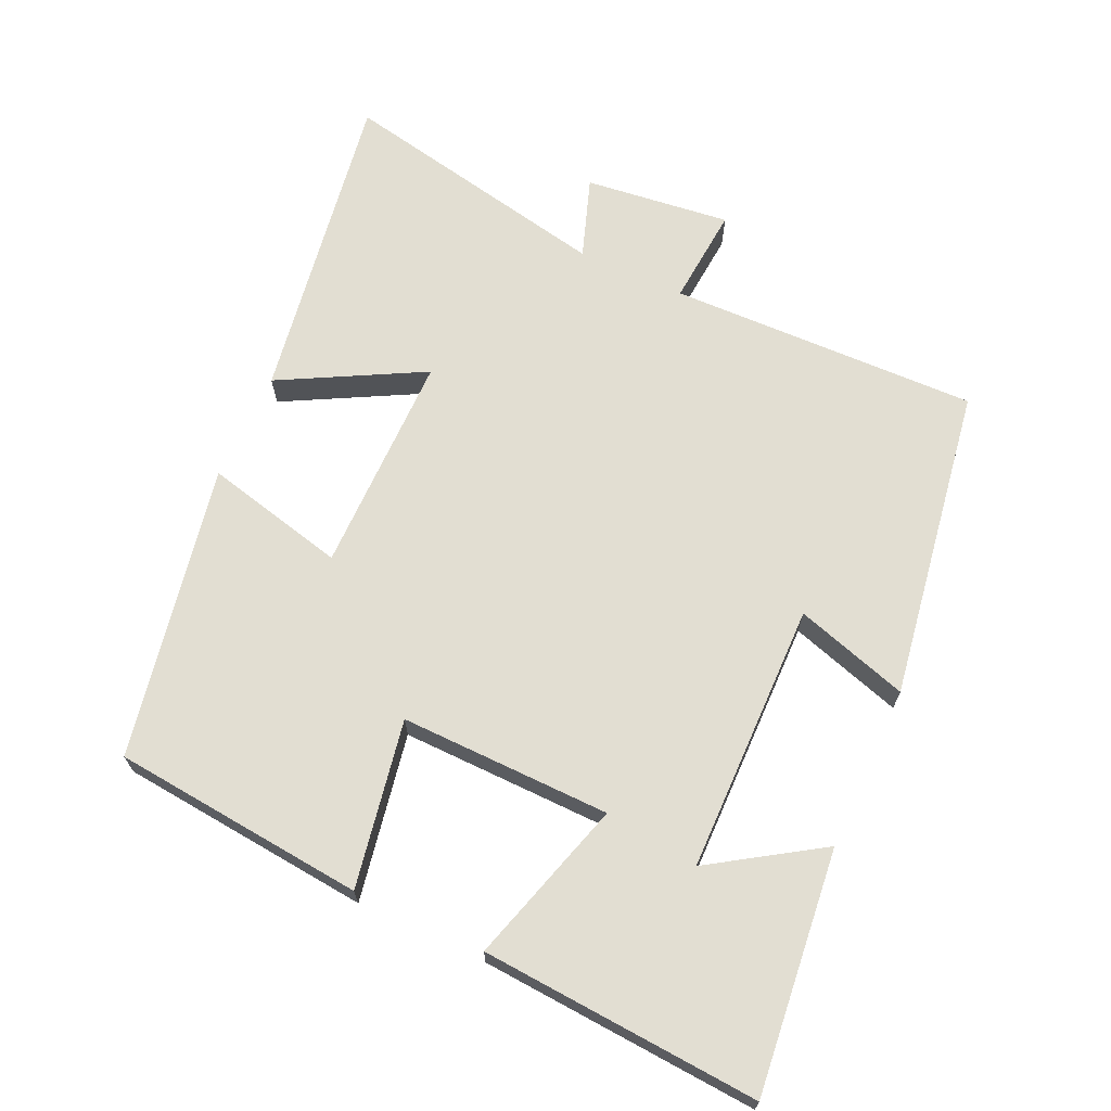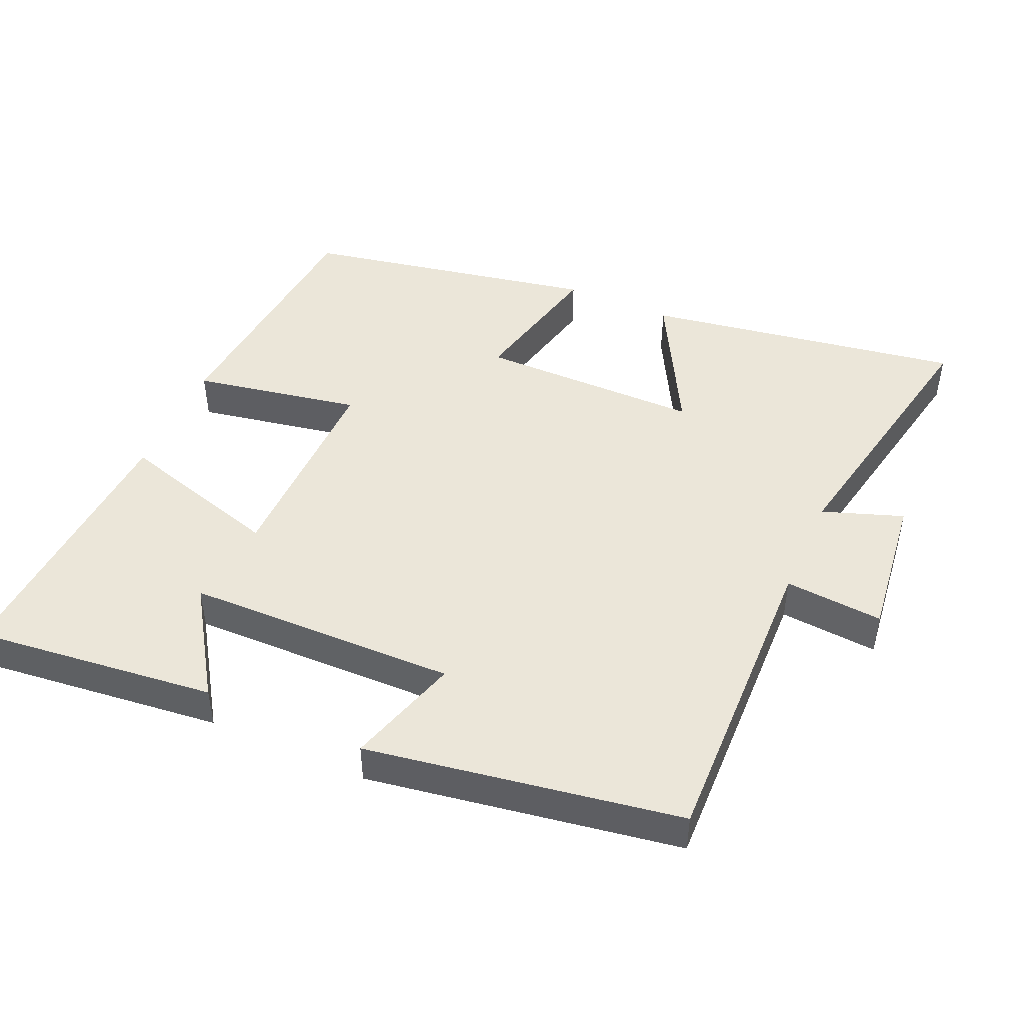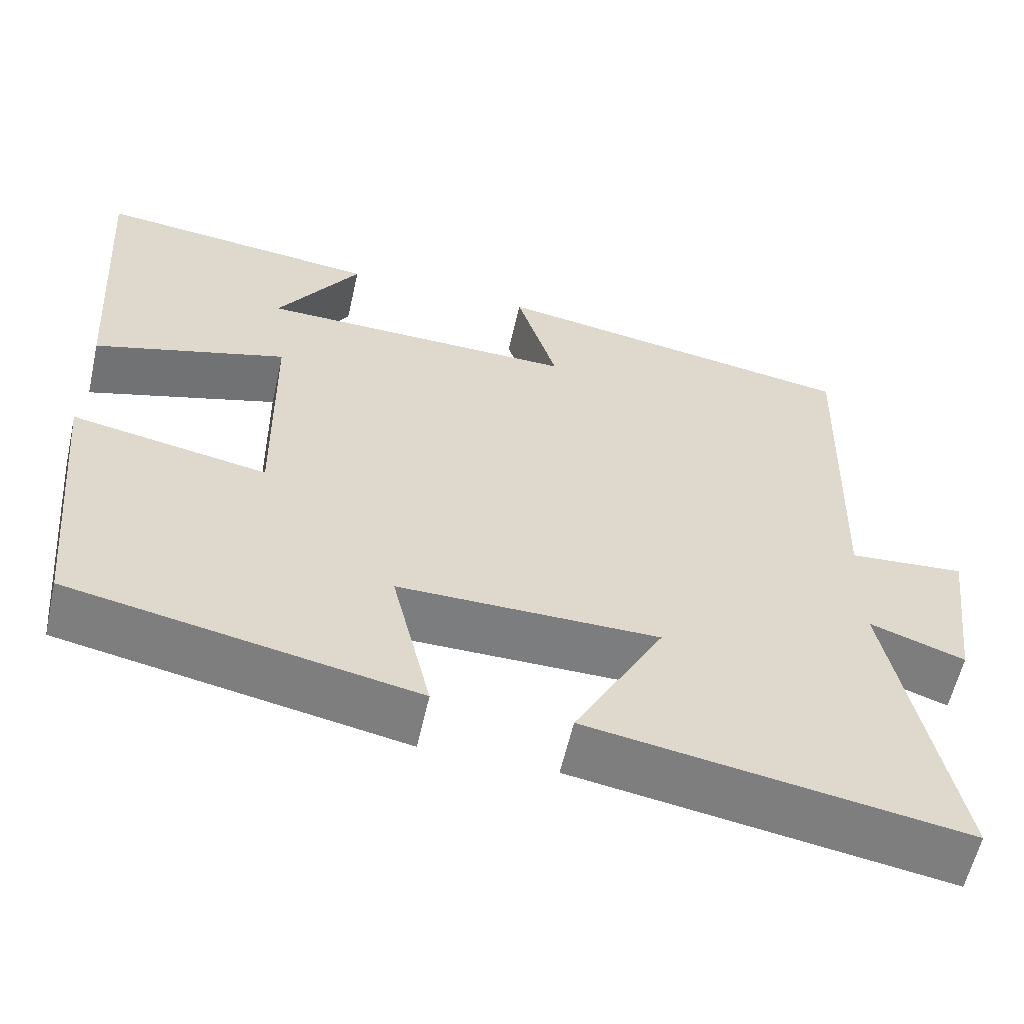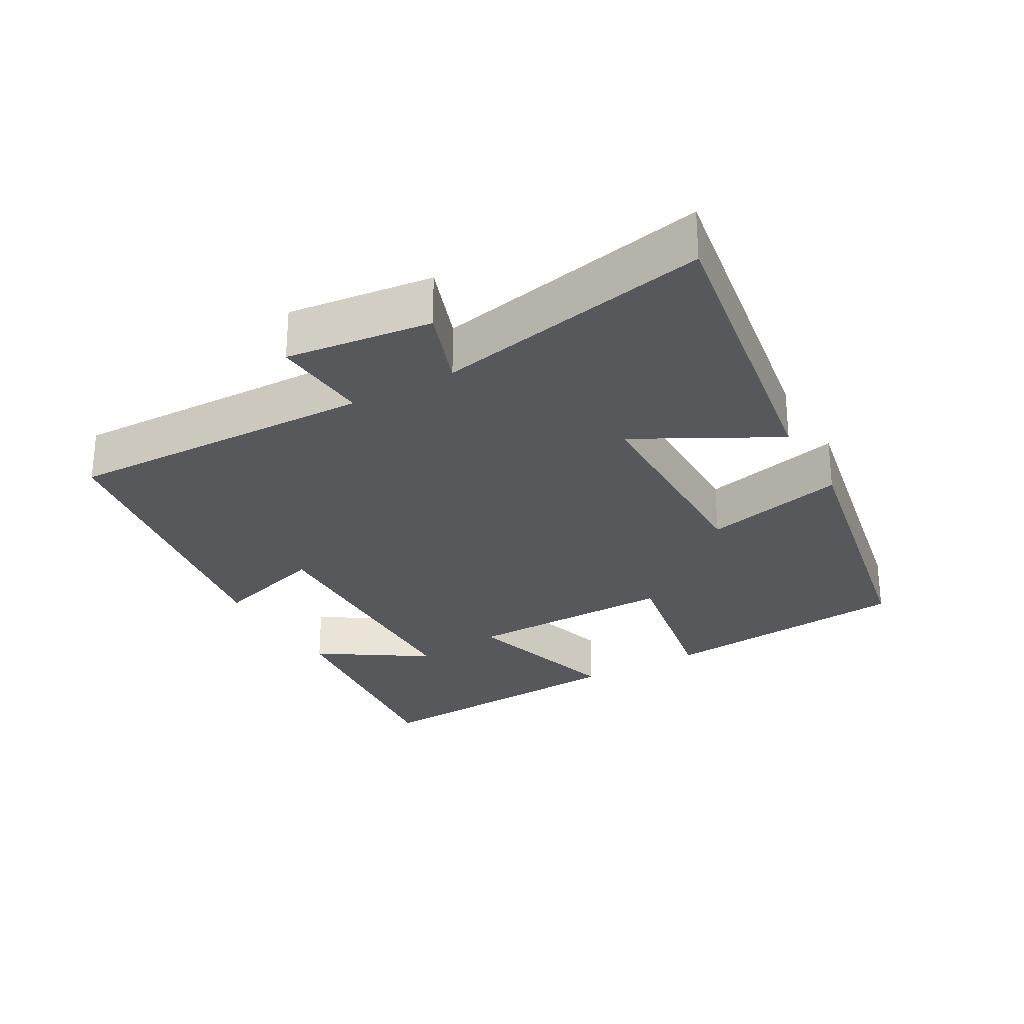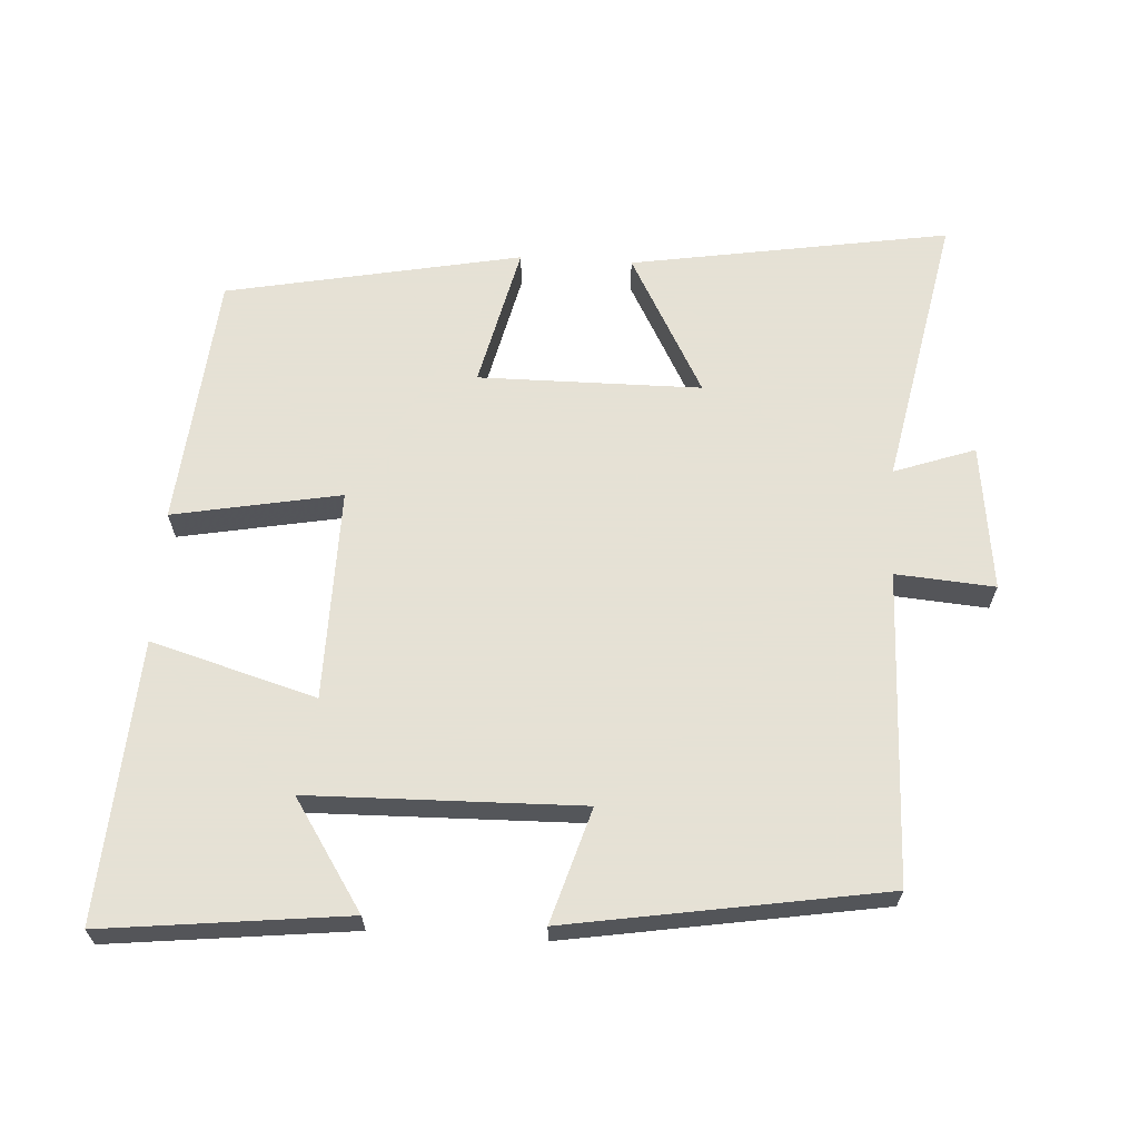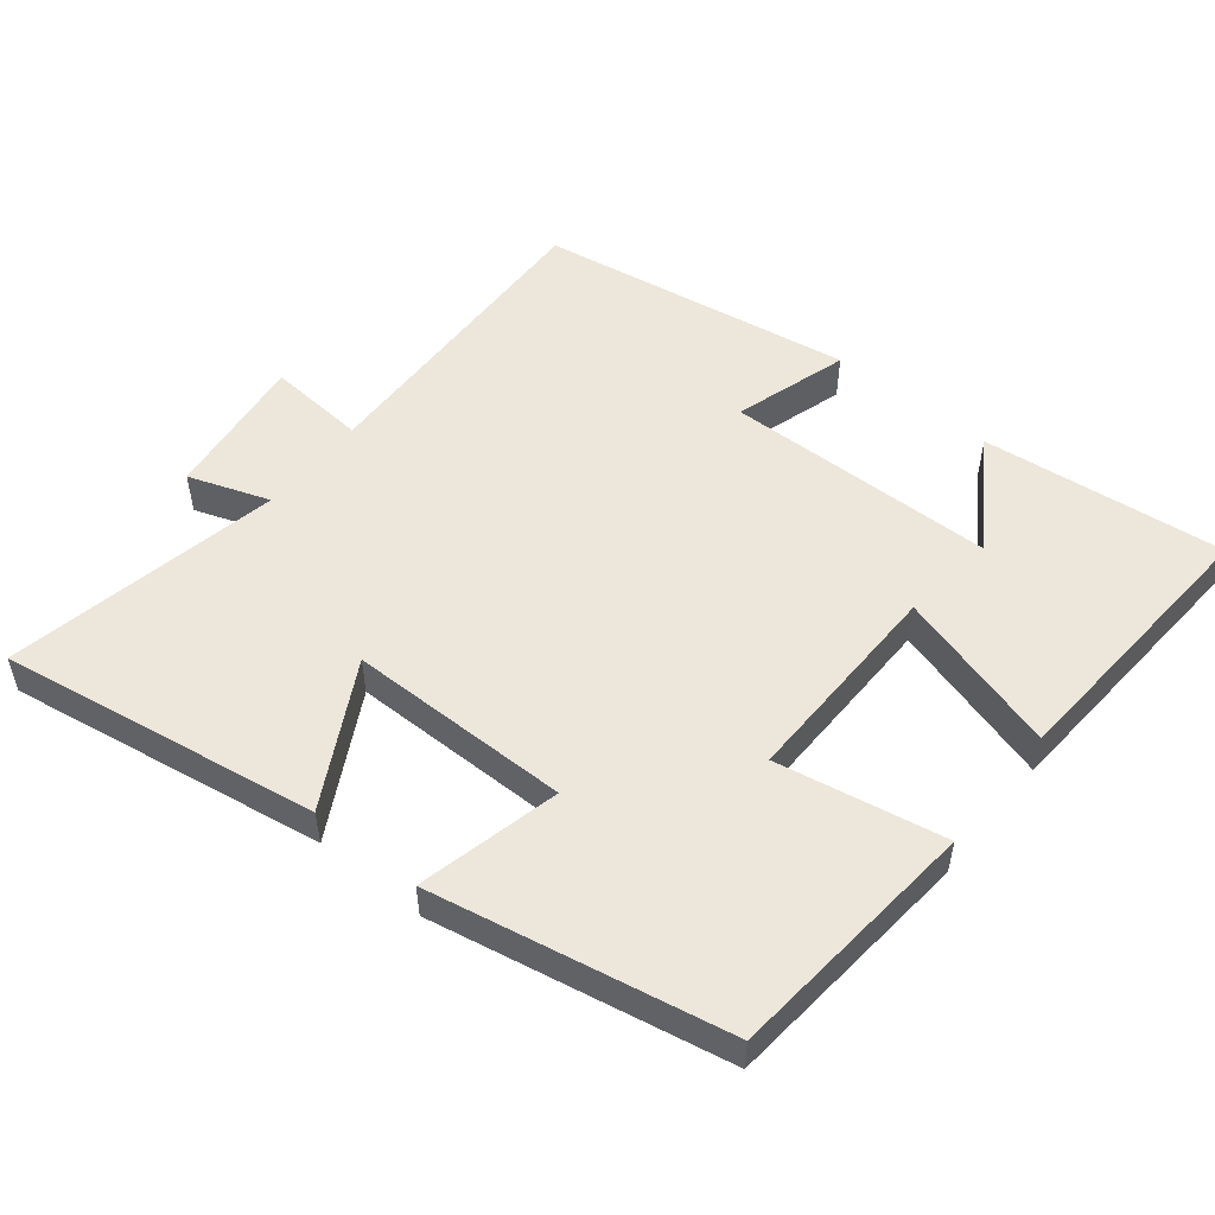
<metadata>
{"format":"obj","ext":"obj","renderer":"f3d","projection":"perspective","resolution":1024,"background":"white","views":[{"elev":67.9,"azim":-65.1,"up":"+Y"},{"elev":46.9,"azim":23.9,"up":"+Y"},{"elev":-58.9,"azim":-12.7,"up":"+Z"},{"elev":-27.7,"azim":119.7,"up":"+Y"},{"elev":64.9,"azim":3.4,"up":"+Y"},{"elev":52.6,"azim":-141.1,"up":"+Y"}]}
</metadata>
<code>
v 0.513 0.07 0.426
v 0.5 0.07 -0.021
v 0.642 0.07 -0.01
v 0.616 0.07 -0.22
v 0.5 0.07 -0.179
v 0.578 0.07 -0.575
v 0.12 0.07 -0.5
v 0.23 0.07 -0.297
v -0.09 0.07 -0.295
v -0.042 0.07 -0.5
v -0.466 0.07 -0.417
v -0.5 0.07 -0.052
v -0.259 0.07 -0.097
v -0.263 0.07 0.207
v -0.5 0.07 0.138
v -0.526 0.07 0.539
v -0.177 0.07 0.5
v -0.279 0.07 0.344
v 0.111 0.07 0.336
v 0.061 0.07 0.5
v 0.513 0 0.426
v 0.5 0 -0.021
v 0.642 0 -0.01
v 0.616 0 -0.22
v 0.5 0 -0.179
v 0.578 0 -0.575
v 0.12 0 -0.5
v 0.23 0 -0.297
v -0.09 0 -0.295
v -0.042 0 -0.5
v -0.466 0 -0.417
v -0.5 0 -0.052
v -0.259 0 -0.097
v -0.263 0 0.207
v -0.5 0 0.138
v -0.526 0 0.539
v -0.177 0 0.5
v -0.279 0 0.344
v 0.111 0 0.336
v 0.061 0 0.5
f 19 20 1 2
f 18 19 2
f 15 16 17 18
f 14 15 18
f 14 18 2
f 13 14 2
f 11 12 13
f 10 11 13
f 9 10 13
f 13 2 3
f 9 13 3
f 8 9 3
f 5 6 7 8
f 5 8 3
f 3 4 5
f 22 21 40 39
f 22 39 38
f 38 37 36 35
f 38 35 34
f 22 38 34
f 22 34 33
f 33 32 31
f 33 31 30
f 33 30 29
f 23 22 33
f 23 33 29
f 23 29 28
f 28 27 26 25
f 23 28 25
f 25 24 23
f 1 21 22 2
f 2 22 23 3
f 3 23 24 4
f 4 24 25 5
f 5 25 26 6
f 6 26 27 7
f 7 27 28 8
f 8 28 29 9
f 9 29 30 10
f 10 30 31 11
f 11 31 32 12
f 12 32 33 13
f 13 33 34 14
f 14 34 35 15
f 15 35 36 16
f 16 36 37 17
f 17 37 38 18
f 18 38 39 19
f 19 39 40 20
f 20 40 21 1

</code>
